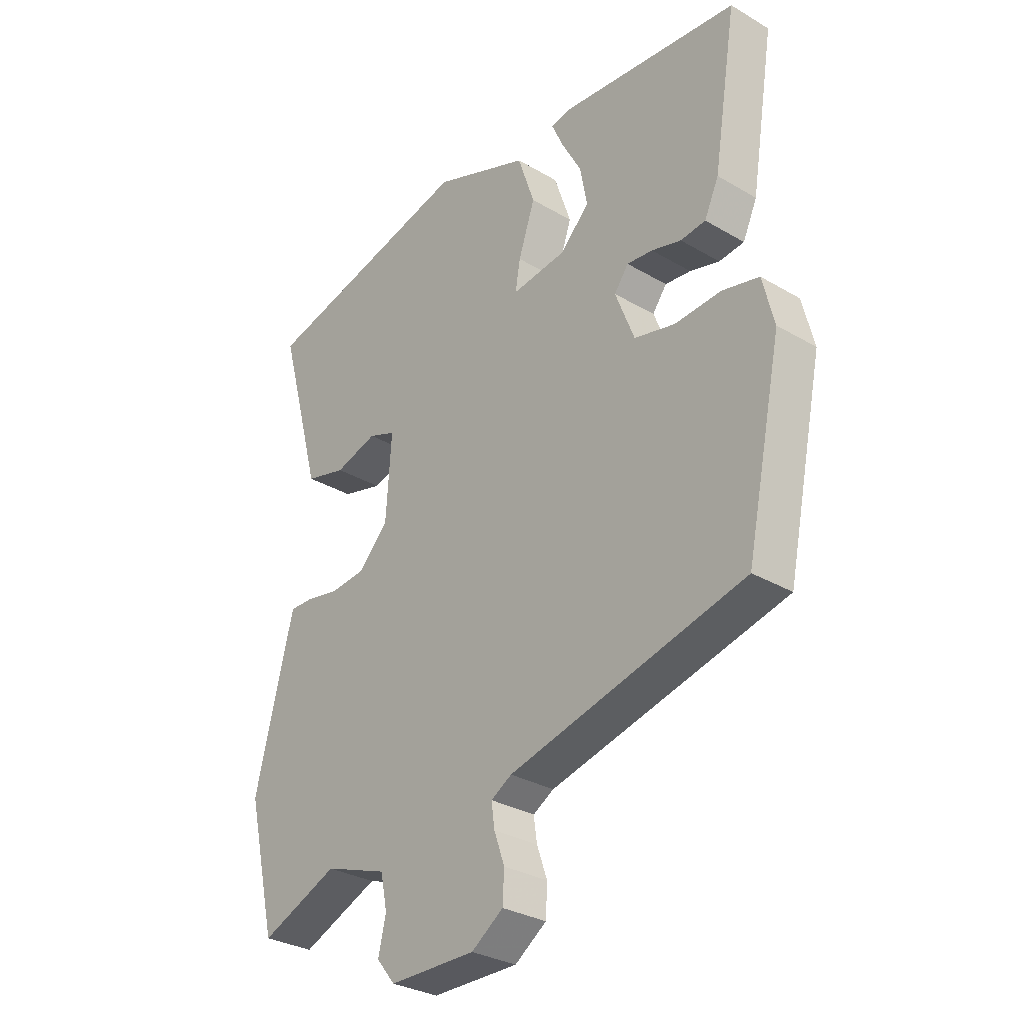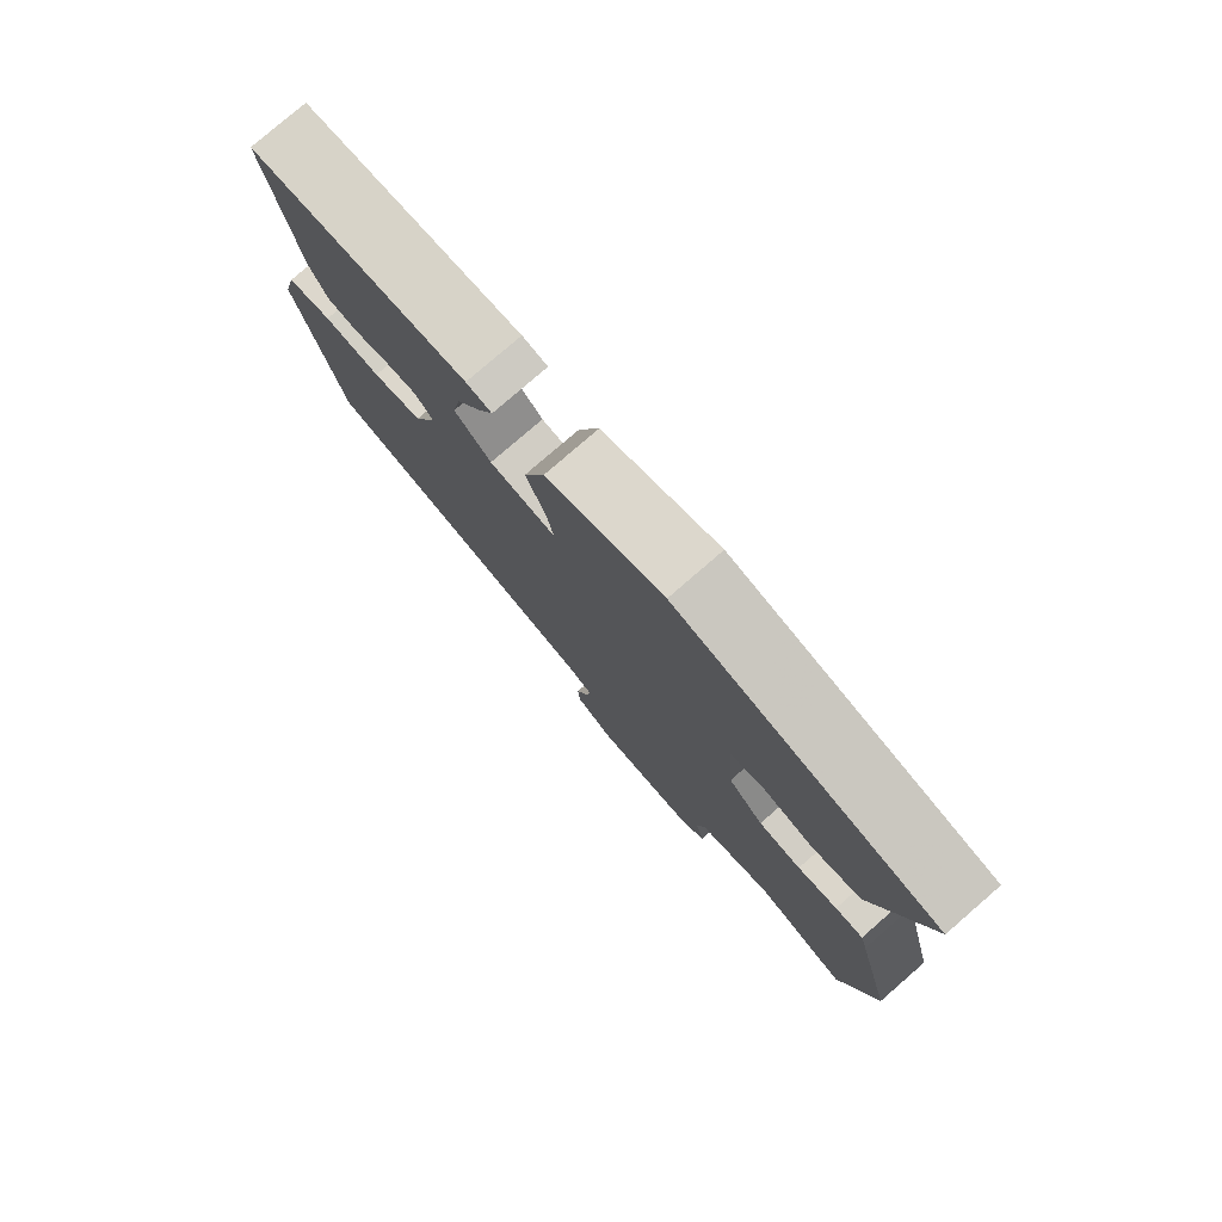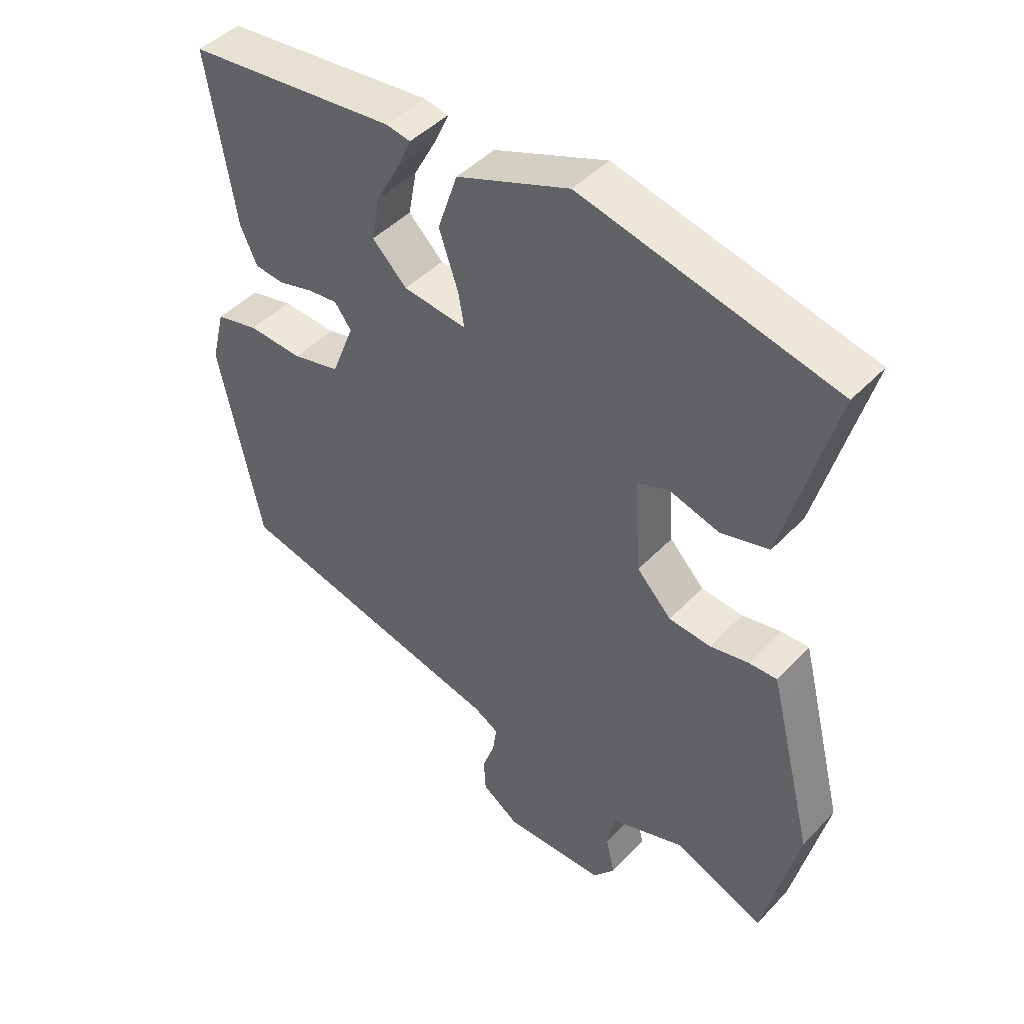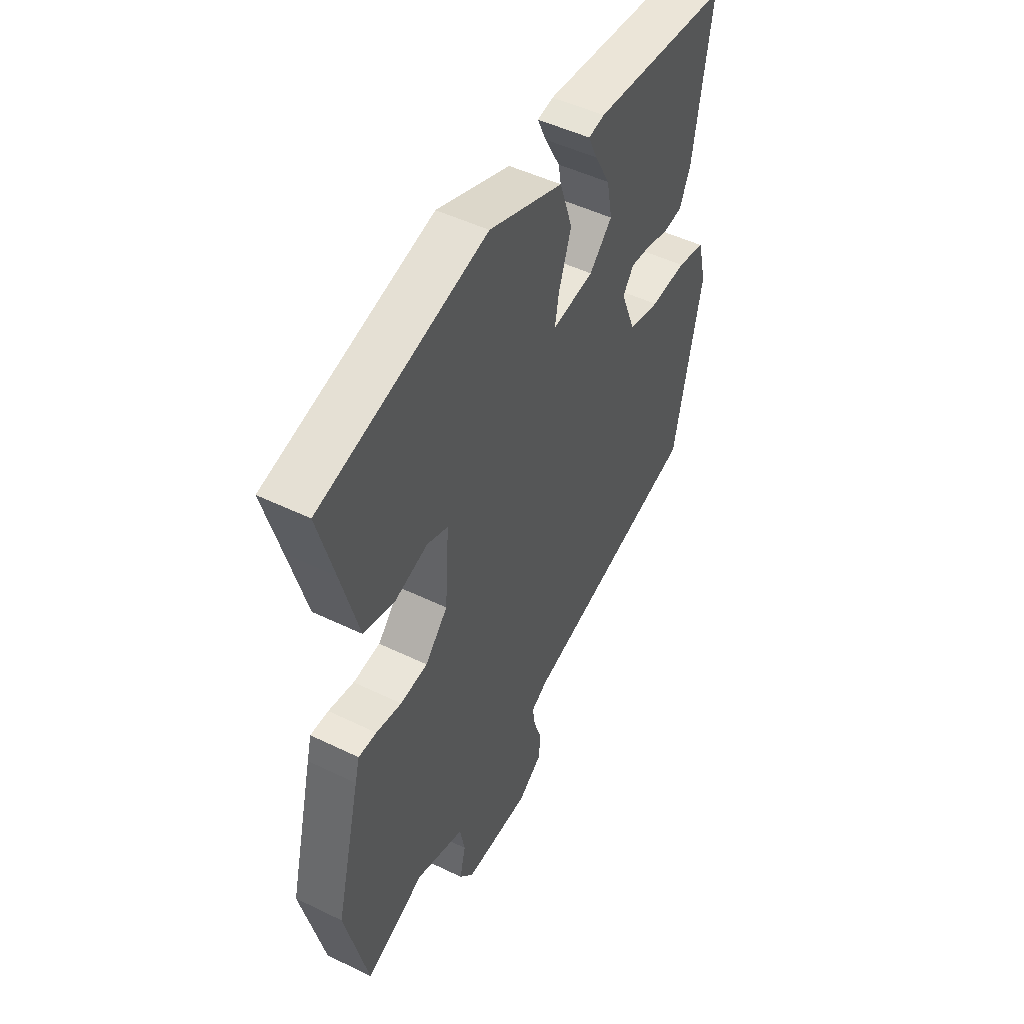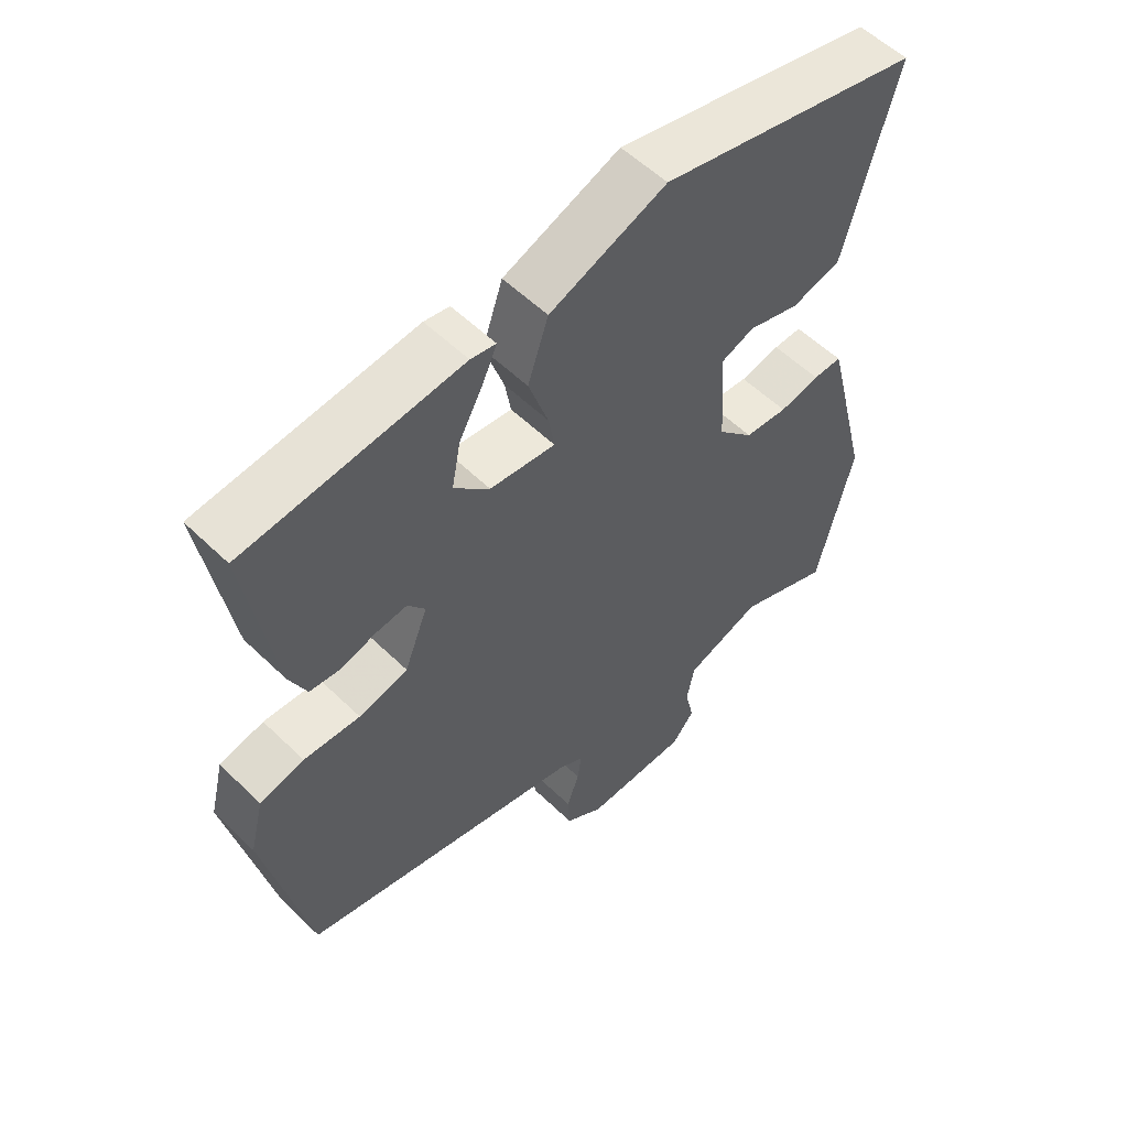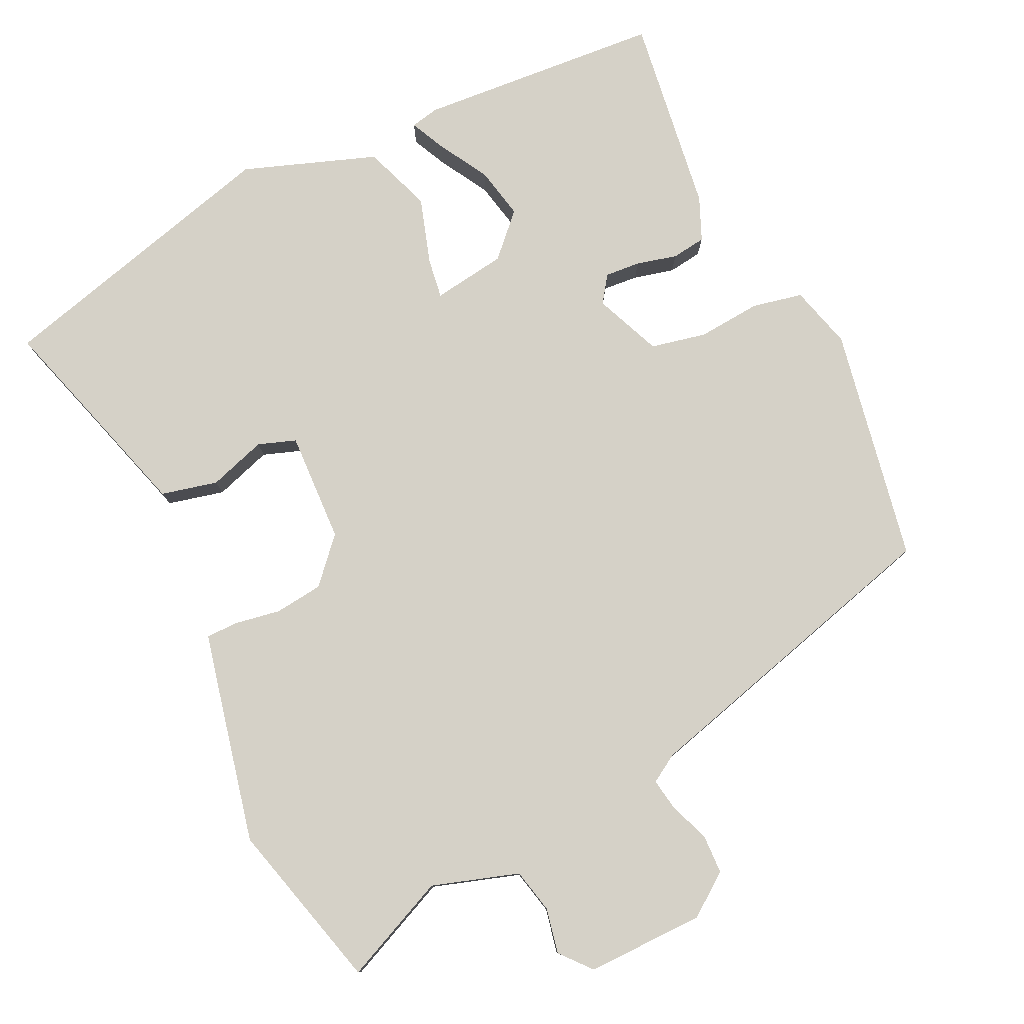
<metadata>
{"format":"obj","ext":"obj","renderer":"f3d","projection":"perspective","resolution":1024,"background":"white","views":[{"elev":-30.8,"azim":-130.2,"up":"+Z"},{"elev":78.8,"azim":49.1,"up":"+Z"},{"elev":45.1,"azim":40.1,"up":"+Z"},{"elev":49.2,"azim":118.3,"up":"+Z"},{"elev":55.8,"azim":-44.6,"up":"+Z"},{"elev":79.2,"azim":153.0,"up":"+Y"}]}
</metadata>
<code>
v -0.468 0.07 -0.402
v -0.534 0.07 -0.088
v -0.513 0.07 -0.003
v -0.446 0.07 0.013
v -0.361 0.07 0.008
v -0.287 0.07 0.026
v -0.252 0.07 0.116
v -0.278 0.07 0.151
v -0.325 0.07 0.146
v -0.379 0.07 0.131
v -0.425 0.07 0.136
v -0.451 0.07 0.193
v -0.494 0.07 0.457
v -0.168 0.07 0.49
v -0.13 0.07 0.483
v -0.151 0.07 0.436
v -0.188 0.07 0.368
v -0.201 0.07 0.298
v -0.147 0.07 0.245
v -0.048 0.07 0.233
v -0.057 0.07 0.286
v -0.087 0.07 0.374
v -0.056 0.07 0.466
v 0.12 0.07 0.534
v 0.515 0.07 0.44
v 0.477 0.07 0.302
v 0.436 0.07 0.151
v 0.361 0.07 0.131
v 0.283 0.07 0.154
v 0.233 0.07 0.135
v 0.243 0.07 -0.013
v 0.297 0.07 -0.07
v 0.362 0.07 -0.076
v 0.423 0.07 -0.064
v 0.466 0.07 -0.063
v 0.477 0.07 -0.105
v 0.537 0.07 -0.345
v 0.483 0.07 -0.574
v 0.341 0.07 -0.515
v 0.226 0.07 -0.555
v 0.214 0.07 -0.615
v 0.228 0.07 -0.675
v 0.194 0.07 -0.717
v 0.036 0.07 -0.719
v -0.022 0.07 -0.679
v -0.025 0.07 -0.626
v -0.006 0.07 -0.572
v 0 0.07 -0.529
v -0.038 0.07 -0.507
v -0.468 0 -0.402
v -0.534 0 -0.088
v -0.513 0 -0.003
v -0.446 0 0.013
v -0.361 0 0.008
v -0.287 0 0.026
v -0.252 0 0.116
v -0.278 0 0.151
v -0.325 0 0.146
v -0.379 0 0.131
v -0.425 0 0.136
v -0.451 0 0.193
v -0.494 0 0.457
v -0.168 0 0.49
v -0.13 0 0.483
v -0.151 0 0.436
v -0.188 0 0.368
v -0.201 0 0.298
v -0.147 0 0.245
v -0.048 0 0.233
v -0.057 0 0.286
v -0.087 0 0.374
v -0.056 0 0.466
v 0.12 0 0.534
v 0.515 0 0.44
v 0.477 0 0.302
v 0.436 0 0.151
v 0.361 0 0.131
v 0.283 0 0.154
v 0.233 0 0.135
v 0.243 0 -0.013
v 0.297 0 -0.07
v 0.362 0 -0.076
v 0.423 0 -0.064
v 0.466 0 -0.063
v 0.477 0 -0.105
v 0.537 0 -0.345
v 0.483 0 -0.574
v 0.341 0 -0.515
v 0.226 0 -0.555
v 0.214 0 -0.615
v 0.228 0 -0.675
v 0.194 0 -0.717
v 0.036 0 -0.719
v -0.022 0 -0.679
v -0.025 0 -0.626
v -0.006 0 -0.572
v 0 0 -0.529
v -0.038 0 -0.507
f 44 45 46 47
f 44 47 48
f 41 42 43 44
f 40 41 44 48
f 39 40 48 49
f 37 38 39
f 33 34 35 36
f 32 33 36 37
f 31 32 37 39
f 26 27 28 29
f 26 29 30
f 25 26 30
f 24 25 30
f 21 22 23 24
f 20 21 24 30
f 19 20 30 31
f 14 15 16 17
f 14 17 18
f 13 14 18
f 12 13 18 19
f 9 10 11 12
f 8 9 12 19
f 2 3 4 5
f 2 5 6
f 1 2 6
f 49 1 6
f 39 49 6 7
f 19 31 39
f 7 8 19 39
f 96 95 94 93
f 97 96 93
f 93 92 91 90
f 97 93 90 89
f 98 97 89 88
f 88 87 86
f 85 84 83 82
f 86 85 82 81
f 88 86 81 80
f 78 77 76 75
f 79 78 75
f 79 75 74
f 79 74 73
f 73 72 71 70
f 79 73 70 69
f 80 79 69 68
f 66 65 64 63
f 67 66 63
f 67 63 62
f 68 67 62 61
f 61 60 59 58
f 68 61 58 57
f 54 53 52 51
f 55 54 51
f 55 51 50
f 55 50 98
f 56 55 98 88
f 88 80 68
f 88 68 57 56
f 1 50 51 2
f 2 51 52 3
f 3 52 53 4
f 4 53 54 5
f 5 54 55 6
f 6 55 56 7
f 7 56 57 8
f 8 57 58 9
f 9 58 59 10
f 10 59 60 11
f 11 60 61 12
f 12 61 62 13
f 13 62 63 14
f 14 63 64 15
f 15 64 65 16
f 16 65 66 17
f 17 66 67 18
f 18 67 68 19
f 19 68 69 20
f 20 69 70 21
f 21 70 71 22
f 22 71 72 23
f 23 72 73 24
f 24 73 74 25
f 25 74 75 26
f 26 75 76 27
f 27 76 77 28
f 28 77 78 29
f 29 78 79 30
f 30 79 80 31
f 31 80 81 32
f 32 81 82 33
f 33 82 83 34
f 34 83 84 35
f 35 84 85 36
f 36 85 86 37
f 37 86 87 38
f 38 87 88 39
f 39 88 89 40
f 40 89 90 41
f 41 90 91 42
f 42 91 92 43
f 43 92 93 44
f 44 93 94 45
f 45 94 95 46
f 46 95 96 47
f 47 96 97 48
f 48 97 98 49
f 49 98 50 1

</code>
